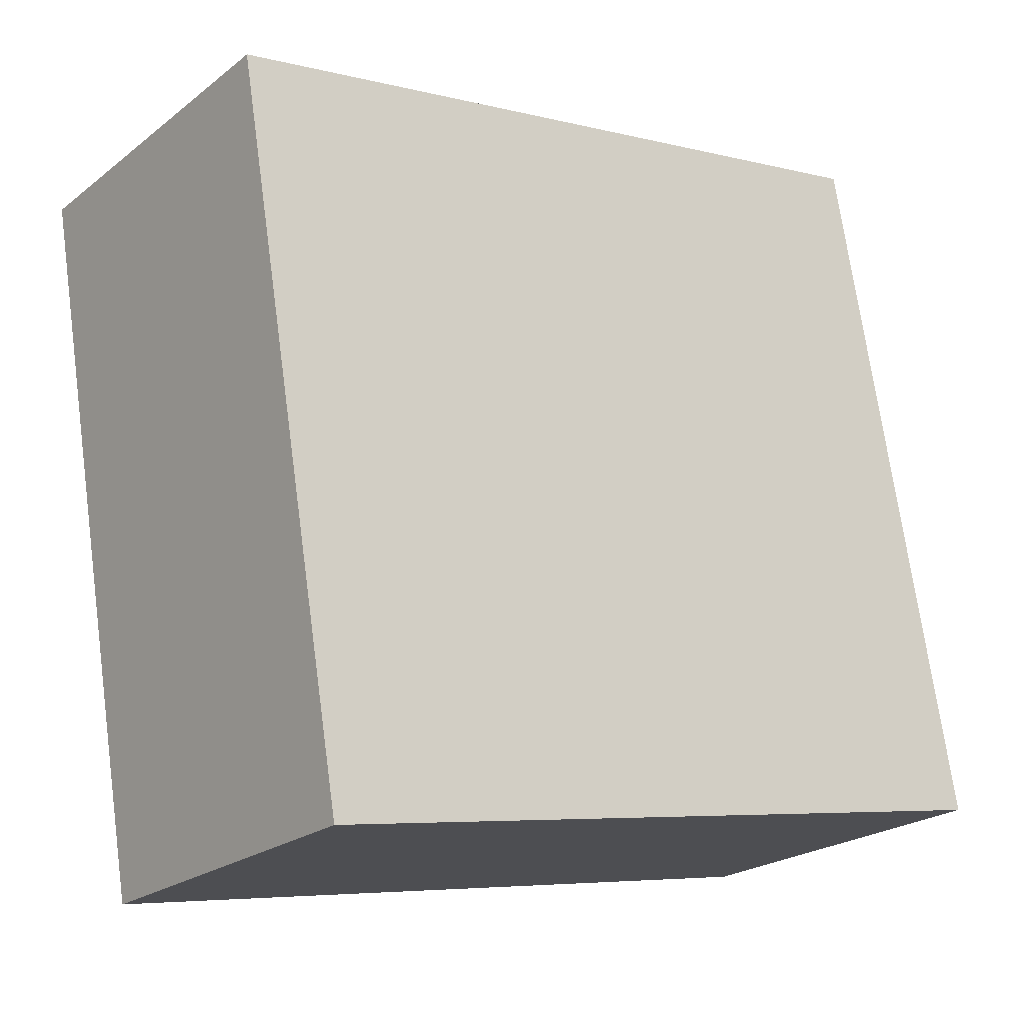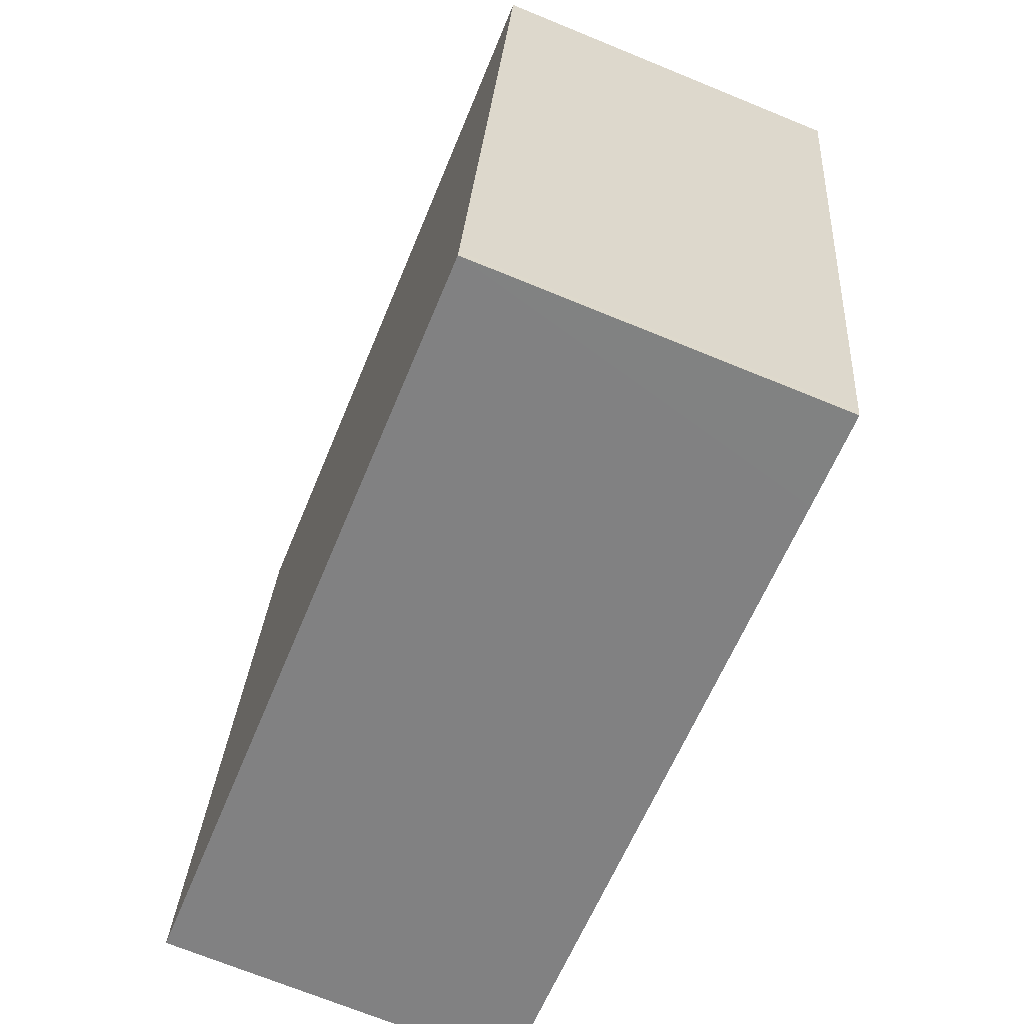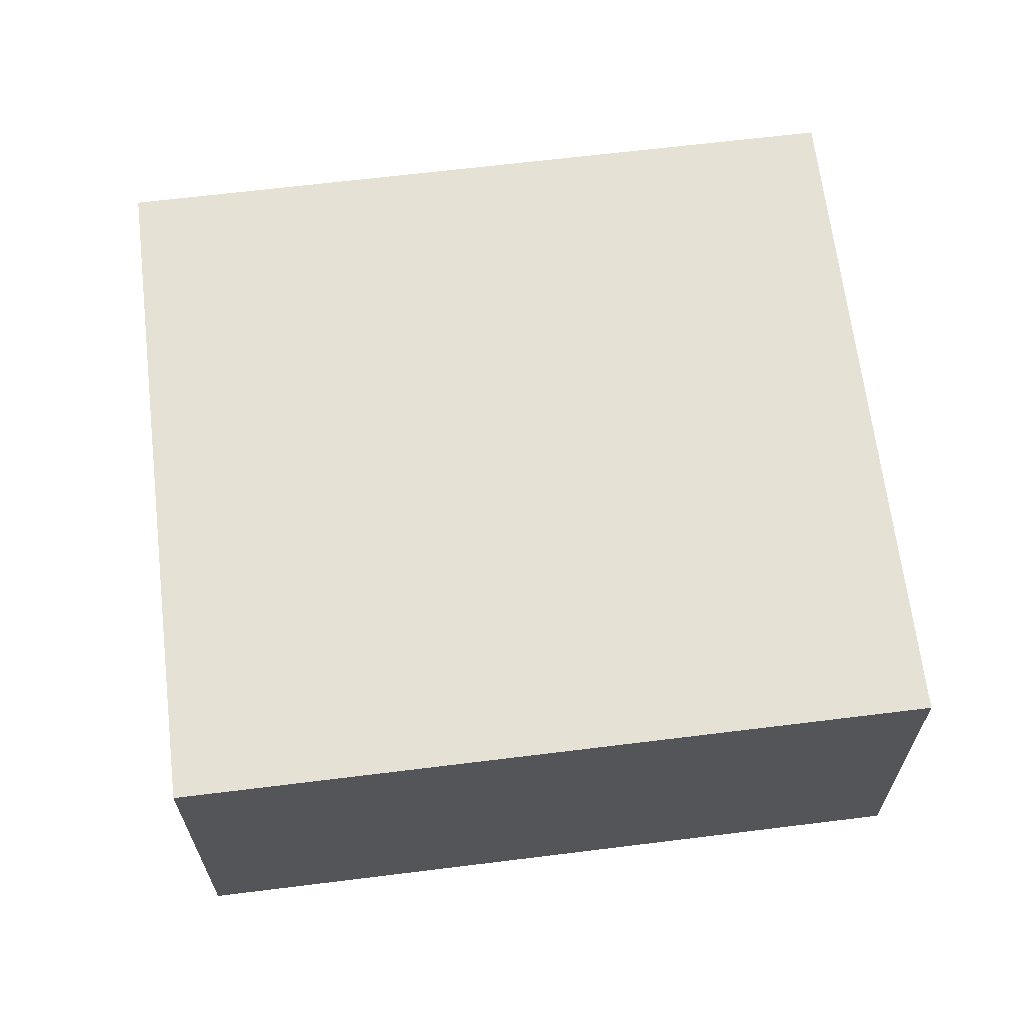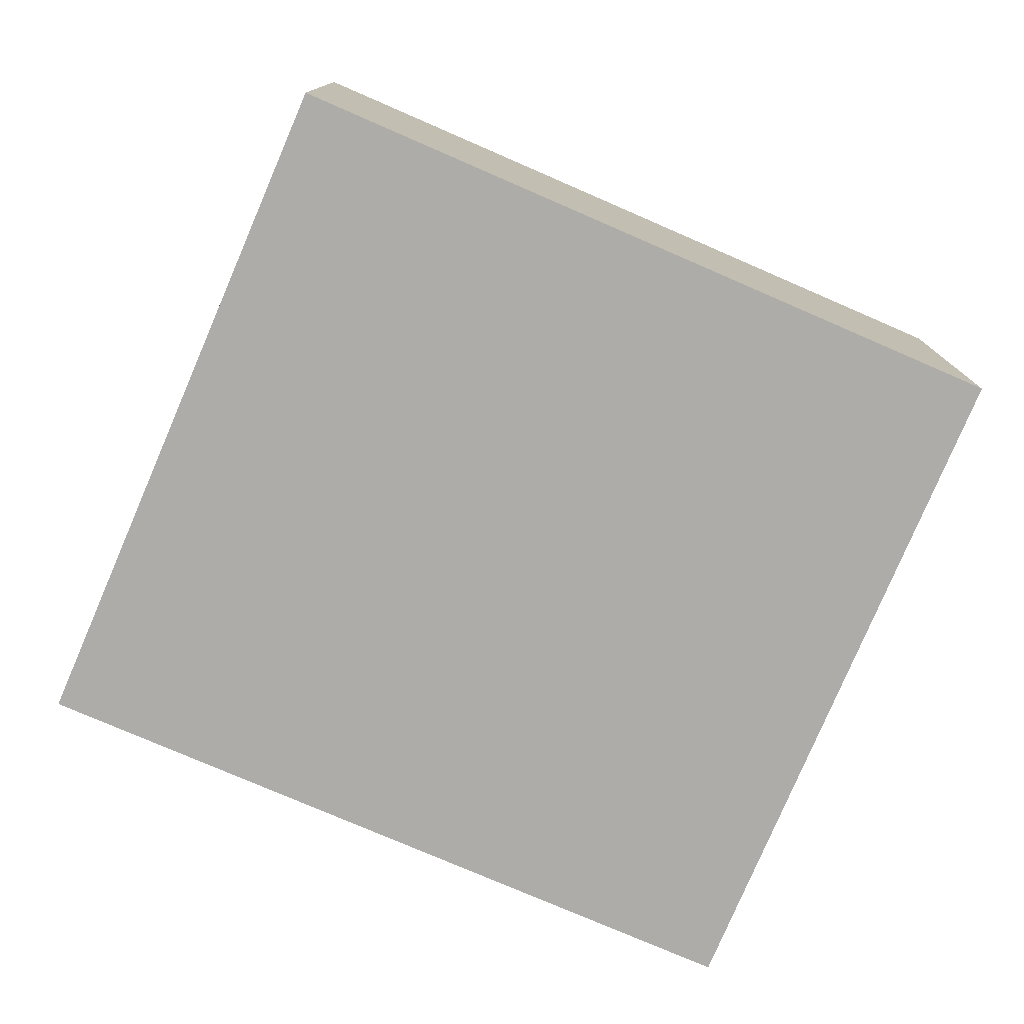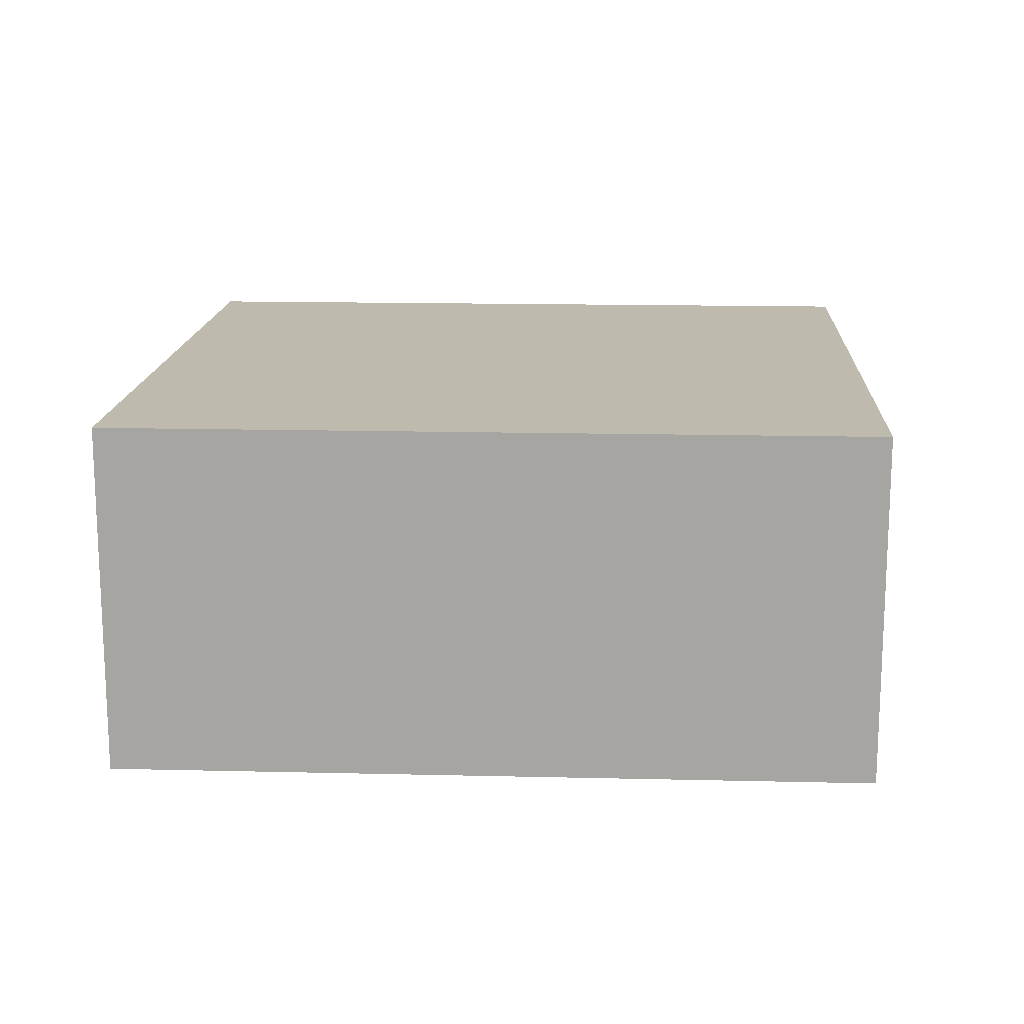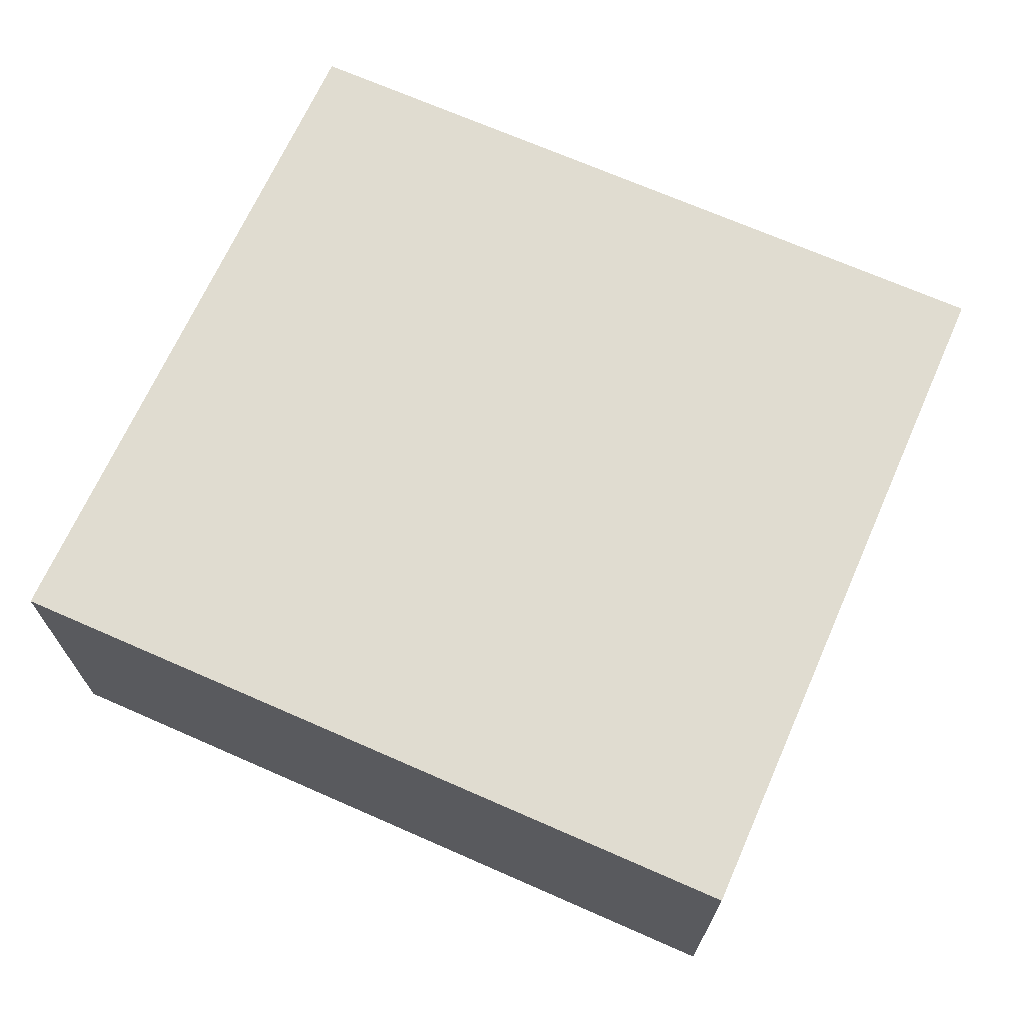
<metadata>
{"format":"obj","ext":"obj","renderer":"f3d","projection":"perspective","resolution":1024,"background":"white","views":[{"elev":-22.5,"azim":142.5,"up":"+Z"},{"elev":-70.8,"azim":67.8,"up":"+Z"},{"elev":64.3,"azim":3.3,"up":"+Y"},{"elev":-76.9,"azim":-13.0,"up":"+Y"},{"elev":15.6,"azim":-166.7,"up":"+Y"},{"elev":69.5,"azim":-145.8,"up":"+Y"}]}
</metadata>
<code>
v  1.161 3.22 6.294
v  6.043 3.22 -1.116
v  0 3.22 1.972e-16
v  6.877 3.22 -1.27
v  6.043 3.22 5.394
v  6.89 3.22 -1.196
v  7.95 3.22 5.042
v  7.567 3.22 5.113
v  7.95 -3.087e-16 5.042
v  6.89 7.323e-17 -1.196
v  6.877 7.777e-17 -1.27
v  0 0 0
v  6.043 6.834e-17 -1.116
v  1.161 -3.854e-16 6.294
v  6.043 -3.303e-16 5.394
v  7.567 -3.131e-16 5.113
g defaultobject
f 1 2 3
f 2 1 4
f 4 1 5
f 4 5 6
f 6 5 7
f 7 5 8
f 9 6 7
f 6 9 10
f 6 10 4
f 4 10 11
f 11 2 4
f 2 11 3
f 3 11 12
f 12 11 13
f 12 1 3
f 1 12 14
f 14 5 1
f 5 14 15
f 5 15 8
f 8 15 7
f 7 15 16
f 7 16 9
f 13 14 12
f 14 13 11
f 14 11 10
f 14 10 9
f 14 9 15
f 15 9 16

</code>
